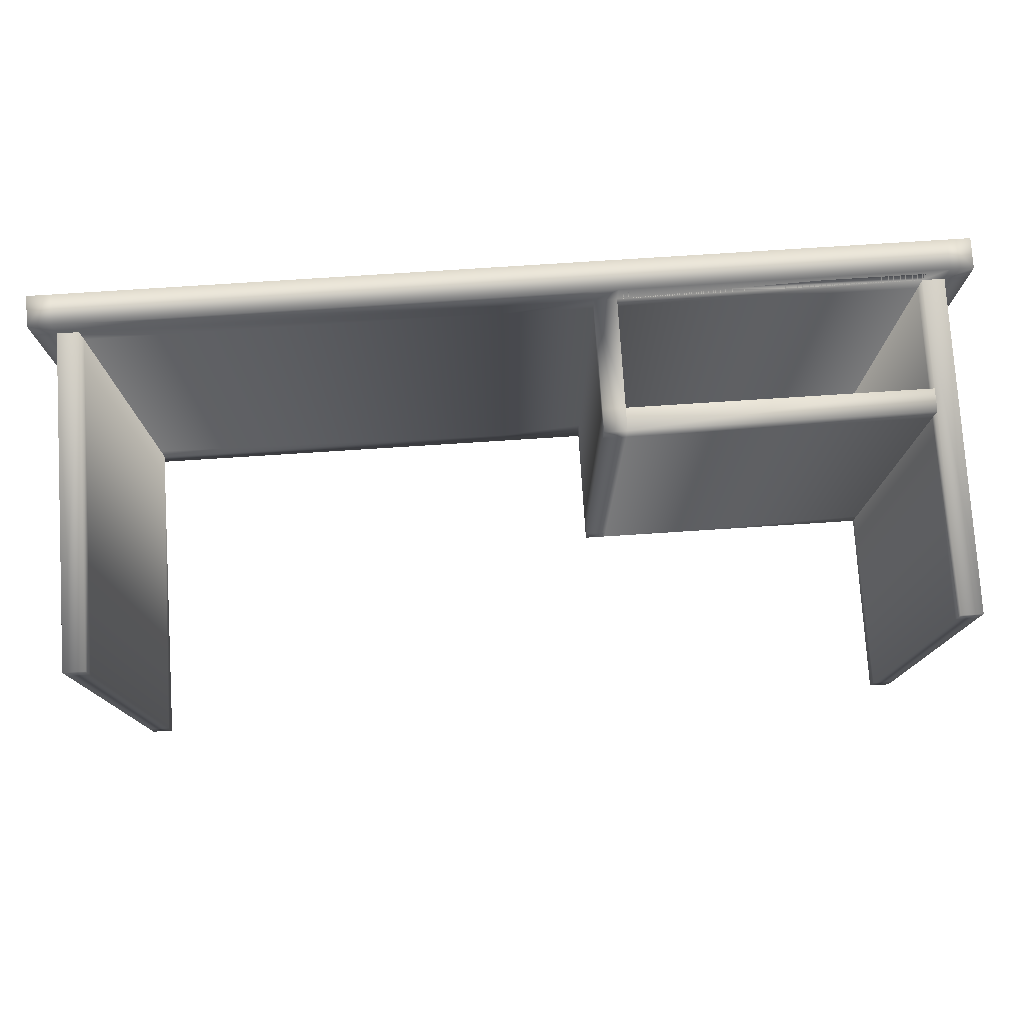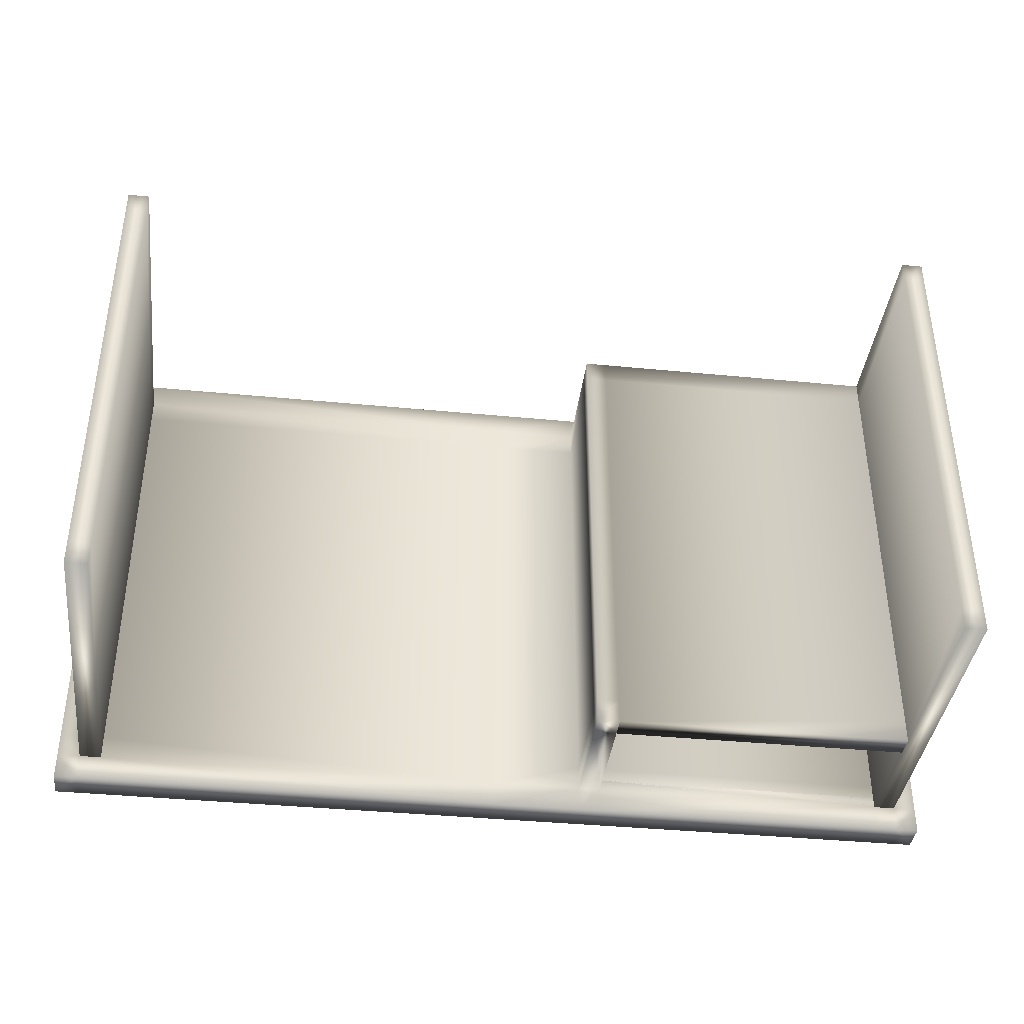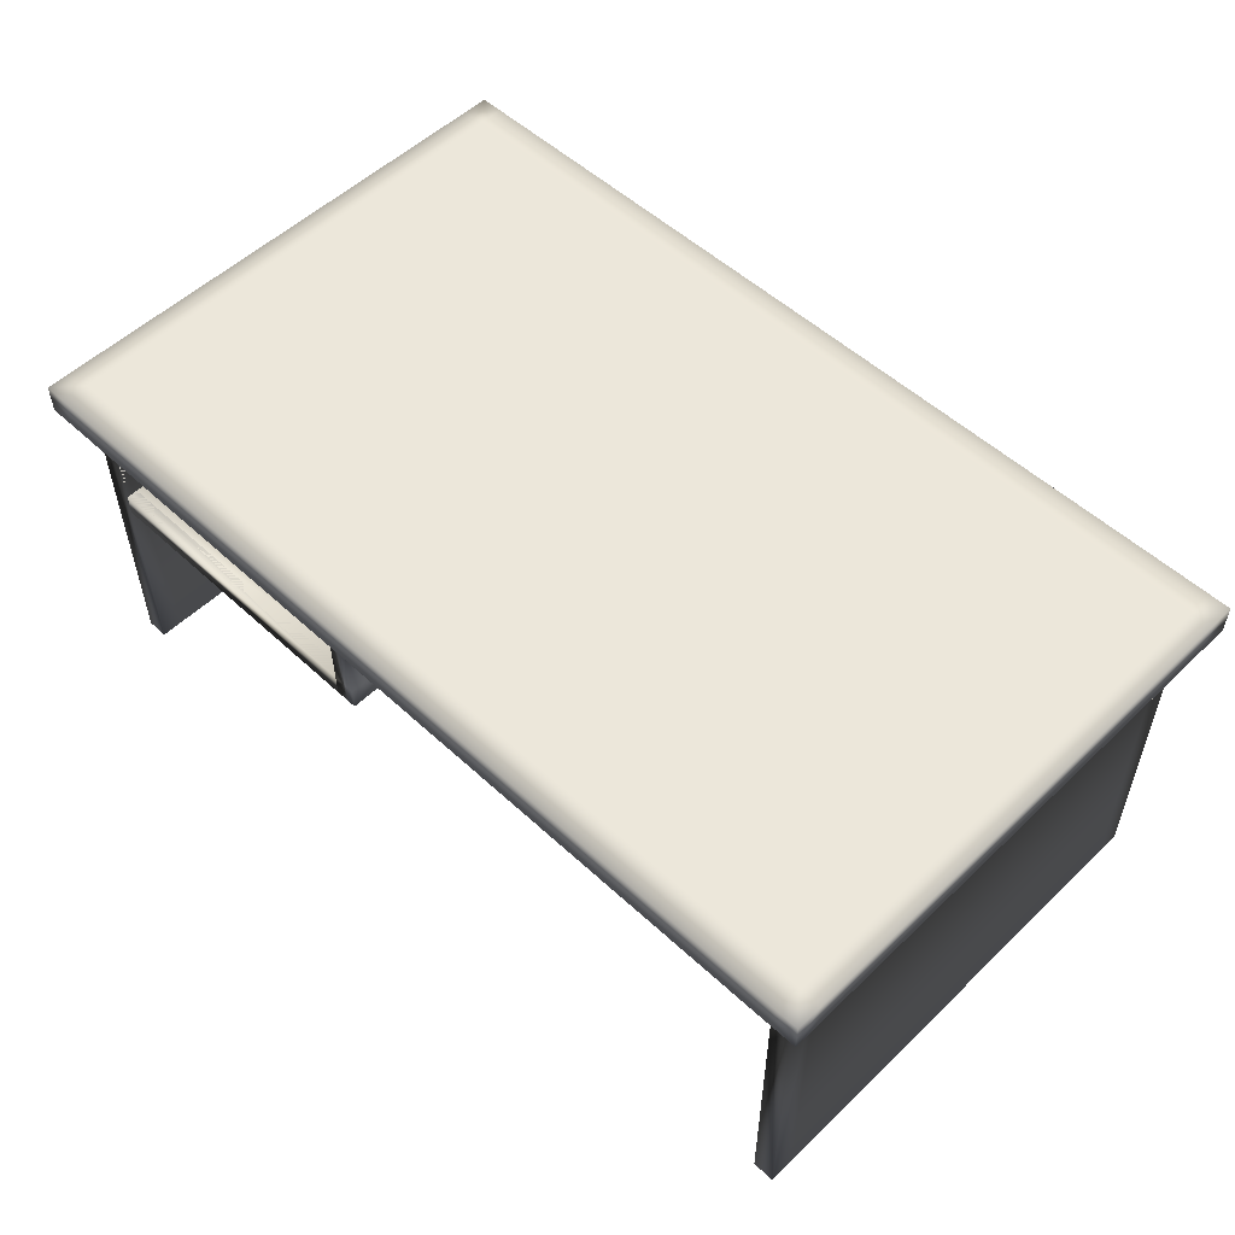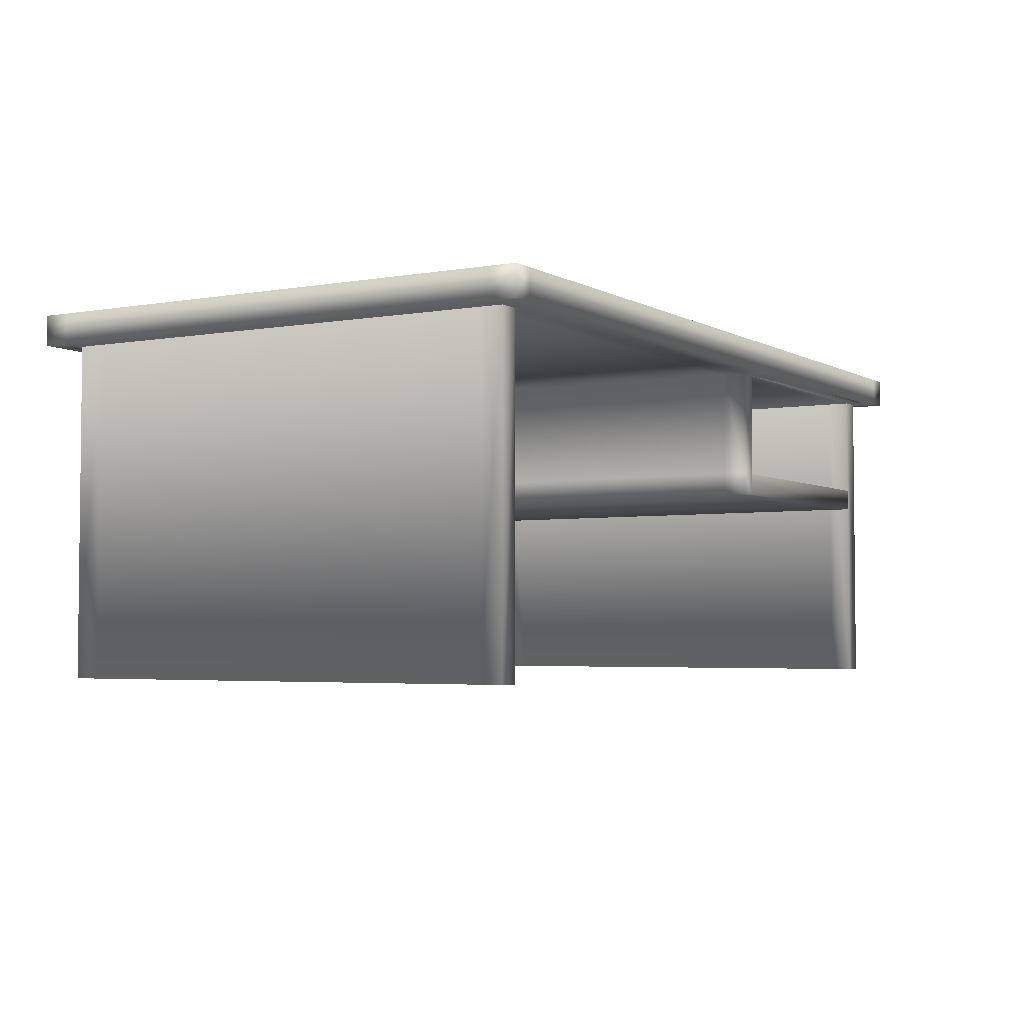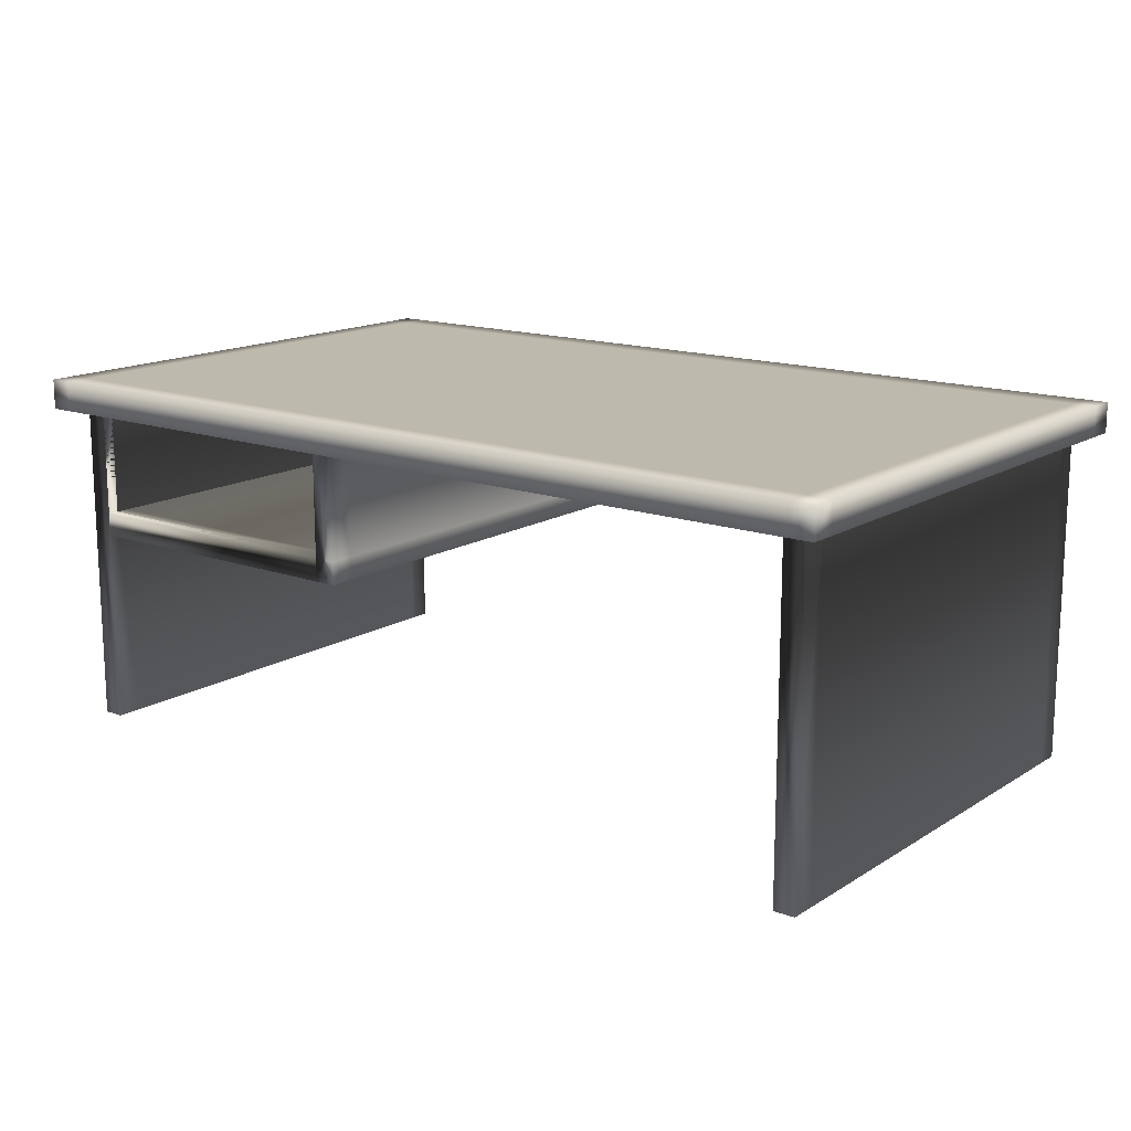
<metadata>
{"format":"obj","ext":"obj","renderer":"f3d","projection":"perspective","resolution":1024,"background":"white","views":[{"elev":77.4,"azim":-3.7,"up":"+Z"},{"elev":-39.0,"azim":-7.0,"up":"+Z"},{"elev":53.5,"azim":-135.5,"up":"+Y"},{"elev":-3.6,"azim":-59.5,"up":"+Y"},{"elev":15.0,"azim":-142.3,"up":"+Y"}]}
</metadata>
<code>
o Cube_Cube.001
v 5.003 0.6658 2.969
v 5.003 1 2.969
v 5.003 0.6658 -3.018
v 5.003 1 -3.018
v 5.003 1 2.67
v 5.003 0.6658 2.67
v 5.003 0.6658 -2.733
v 5.003 1 -2.733
v 4.753 1 -3.018
v 4.753 0.6658 2.969
v 4.753 0.6658 -3.018
v 4.753 1 2.969
v 4.753 1 2.67
v 4.753 0.6658 2.67
v 4.753 1 -2.733
v 4.753 0.6658 -2.733
v 4.515 0.6658 -3.018
v 4.515 1 2.969
v 4.515 1 2.67
v 4.515 1 -2.733
v 4.515 1 -3.018
v 4.515 0.6658 2.969
v 4.515 0.6658 2.67
v 4.515 0.6658 -2.733
v 5.003 1 -2.463
v 5.003 0.6658 -2.463
v 4.753 0.6658 -2.463
v 4.753 1 -2.463
v 4.515 0.6658 -2.463
v 4.515 1 -2.463
v 5.003 1 2.413
v 4.753 0.6658 2.413
v 4.753 1 2.413
v 4.515 0.6658 2.413
v 4.515 1 2.413
v 5.003 0.6658 2.413
v 4.515 0.6658 2.67
v 4.753 0.6658 2.67
v 4.515 0.6658 -2.733
v 4.753 0.6658 -2.733
v 4.753 0.6658 2.413
v 4.515 0.6658 2.413
v 4.753 0.6658 -2.463
v 4.515 0.6658 -2.463
v 4.515 0.6658 2.67
v 4.753 0.6658 2.67
v 4.515 0.6658 -2.733
v 4.753 0.6658 -2.733
v 4.753 0.6658 2.413
v 4.515 0.6658 2.413
v 4.753 0.6658 -2.463
v 4.515 0.6658 -2.463
v 4.515 -2.982 2.67
v 4.753 -2.982 2.67
v 4.515 -2.982 -2.733
v 4.753 -2.982 -2.733
v 4.753 -2.982 2.413
v 4.515 -2.982 2.413
v 4.753 -2.982 -2.463
v 4.515 -2.982 -2.463
v -5.003 0.6658 2.969
v -5.003 1 2.969
v -5.003 0.6658 -3.018
v -5.003 1 -3.018
v 0 1 -3.018
v 0 0.6658 -3.018
v 0 1 2.969
v 0 0.6658 2.969
v -5.003 1 2.67
v -5.003 0.6658 2.67
v 0 1 2.67
v 0 0.6658 2.67
v -5.003 0.6658 -2.733
v -5.003 1 -2.733
v 0 1 -2.733
v 0 0.6658 -2.733
v -4.753 1 -3.018
v -4.753 0.6658 2.969
v -4.753 0.6658 -3.018
v -4.753 1 2.969
v -4.753 1 2.67
v -4.753 0.6658 2.67
v -4.753 1 -2.733
v -4.753 0.6658 -2.733
v -4.515 0.6658 -3.018
v -4.515 1 2.969
v -4.515 1 2.67
v -4.515 1 -2.733
v -4.515 1 -3.018
v -4.515 0.6658 2.969
v -4.515 0.6658 2.67
v -4.515 0.6658 -2.733
v -5.003 1 -2.463
v 0 1 -2.463
v 0 0.6658 -2.463
v -5.003 0.6658 -2.463
v -4.753 0.6658 -2.463
v -4.753 1 -2.463
v -4.515 0.6658 -2.463
v -4.515 1 -2.463
v -5.003 1 2.413
v 0 1 2.413
v 0 0.6658 2.413
v -4.753 0.6658 2.413
v -4.753 1 2.413
v -4.515 0.6658 2.413
v -4.515 1 2.413
v -5.003 0.6658 2.413
v -4.515 0.6658 2.67
v -4.753 0.6658 2.67
v -4.515 0.6658 -2.733
v -4.753 0.6658 -2.733
v -4.753 0.6658 2.413
v -4.515 0.6658 2.413
v -4.753 0.6658 -2.463
v -4.515 0.6658 -2.463
v -4.515 0.6658 2.67
v -4.753 0.6658 2.67
v -4.515 0.6658 -2.733
v -4.753 0.6658 -2.733
v -4.753 0.6658 2.413
v -4.515 0.6658 2.413
v -4.753 0.6658 -2.463
v -4.515 0.6658 -2.463
v -4.515 -2.982 2.67
v -4.753 -2.982 2.67
v -4.515 -2.982 -2.733
v -4.753 -2.982 -2.733
v -4.753 -2.982 2.413
v -4.515 -2.982 2.413
v -4.753 -2.982 -2.463
v -4.515 -2.982 -2.463
v 0.9875 0.6658 -3.018
v 0.9875 1 2.969
v 0.9875 1 2.67
v 0.9875 1 -2.733
v 0.9875 1 -3.018
v 0.9875 0.6658 2.969
v 0.9875 0.6658 2.67
v 0.9875 0.6658 -2.733
v 0.9875 0.6658 -2.463
v 0.9875 1 -2.463
v 0.9875 1 2.413
v 0.9875 0.6658 2.413
v 1.234 1 -3.018
v 1.234 0.6658 2.969
v 1.234 0.6658 2.67
v 1.234 0.6658 -2.733
v 1.234 0.6658 -2.463
v 1.234 0.6658 2.413
v 1.234 0.6658 -3.018
v 1.234 1 2.969
v 1.234 1 2.67
v 1.234 1 -2.733
v 1.234 1 -2.463
v 1.234 1 2.413
v 0.9875 -0.7949 2.413
v 0.9875 -0.7949 2.67
v 0.9875 -0.7949 -2.463
v 0.9875 -0.7949 -2.733
v 1.234 -0.7949 2.67
v 1.234 -0.7949 -2.733
v 1.234 -0.7949 -2.463
v 1.234 -0.7949 2.413
v 0.9875 -0.5426 2.413
v 0.9875 -0.5426 -2.463
v 0.9875 -0.5426 2.67
v 1.234 -0.5426 2.67
v 1.234 -0.5426 -2.463
v 1.234 -0.5426 -2.733
v 1.234 -0.5426 2.413
v 0.9875 -0.5426 -2.733
v 1.234 -0.7949 2.413
v 1.234 -0.7949 2.67
v 1.234 -0.7949 -2.463
v 1.234 -0.7949 -2.733
v 1.234 -0.5426 -2.463
v 1.234 -0.5426 2.67
v 1.234 -0.5426 -2.733
v 1.234 -0.5426 2.413
v 4.515 -0.7949 2.413
v 4.515 -0.7949 2.67
v 4.515 -0.7949 -2.463
v 4.515 -0.7949 -2.733
v 4.515 -0.5426 -2.463
v 4.515 -0.5426 2.67
v 4.515 -0.5426 -2.733
v 4.515 -0.5426 2.413
v 4.515 0.6658 2.67
v 4.515 0.6658 2.67
v 4.515 0.6658 2.67
v 4.515 -2.982 2.67
v 1.234 0.6658 2.67
v 1.234 -0.5426 2.67
v 4.515 0.6658 2.67
v 4.515 0.6658 2.67
v 4.515 0.6658 2.67
v 4.515 -2.982 2.67
v 1.234 0.6658 2.67
v 1.234 -0.5426 2.67
v 4.515 0.6658 2.67
v 4.515 0.6658 2.67
v 4.515 0.6658 2.67
v 4.515 -2.982 2.67
v 1.234 0.6658 2.67
v 1.234 -0.5426 2.67
v 4.515 0.6658 2.67
v 4.515 0.6658 2.67
v 4.515 0.6658 2.67
v 4.515 -2.982 2.67
v 1.234 0.6658 2.67
v 1.234 -0.5426 2.67
v 1.234 -0.5426 2.868
v 1.234 0.6658 2.868
v 1.234 -0.5426 2.868
v 1.234 0.6658 2.868
v 1.234 0.6658 2.868
v 1.234 0.6658 2.868
v 1.234 0.6658 2.868
v 4.515 0.6658 2.868
v 1.234 0.6658 -2.61
v 4.515 0.6658 -2.61
v 1.234 -0.5426 -2.61
v 1.234 -0.5426 -2.61
v 4.515 -0.5426 -2.61
f 4 3 11
f 2 1 6
f 11 3 7
f 137 65 75
f 67 68 138
f 135 71 67
f 14 6 1
f 5 6 36
f 8 7 3
f 136 75 94
f 16 7 26
f 14 23 37
f 8 15 28
f 23 14 10
f 5 13 12
f 12 10 1
f 4 9 15
f 17 11 16
f 9 11 17
f 21 17 151
f 151 17 24
f 147 23 22
f 148 24 29
f 15 20 30
f 13 19 18
f 18 22 10
f 9 21 20
f 28 30 35
f 149 29 34
f 25 28 33
f 29 24 39
f 27 26 36
f 142 94 102
f 25 26 7
f 143 102 71
f 32 36 6
f 24 16 40
f 31 33 13
f 150 34 23
f 33 35 19
f 31 36 26
f 43 41 49
f 38 37 45
f 41 38 46
f 23 34 42
f 16 27 43
f 34 29 44
f 32 14 38
f 27 32 41
f 46 54 57
f 51 59 56
f 52 60 58
f 44 39 47
f 37 42 50
f 39 40 48
f 42 44 52
f 40 43 51
f 55 56 59
f 60 59 57
f 58 57 54
f 45 53 54
f 49 57 59
f 47 55 60
f 50 58 53
f 48 56 55
f 79 63 64
f 70 61 62
f 73 63 79
f 75 65 89
f 90 68 67
f 67 71 87
f 61 70 82
f 108 70 69
f 63 73 74
f 94 75 88
f 96 73 84
f 82 110 109
f 98 83 74
f 78 82 91
f 80 81 69
f 61 78 80
f 83 77 64
f 84 79 85
f 85 79 77
f 66 85 89
f 92 85 66
f 90 91 72
f 99 92 76
f 100 88 83
f 86 87 81
f 78 90 86
f 88 89 77
f 107 100 98
f 106 99 95
f 105 98 93
f 99 116 111
f 108 96 97
f 102 94 100
f 73 96 93
f 71 102 107
f 70 108 104
f 92 111 112
f 81 105 101
f 91 106 103
f 87 107 105
f 96 108 101
f 115 123 121
f 110 118 117
f 113 121 118
f 91 109 114
f 84 112 115
f 106 114 116
f 104 113 110
f 97 115 113
f 129 126 118
f 128 131 123
f 130 132 124
f 116 124 119
f 109 117 122
f 111 119 120
f 114 122 124
f 112 120 123
f 131 128 127
f 129 131 132
f 126 129 130
f 126 125 117
f 131 129 121
f 132 127 119
f 125 130 122
f 127 128 120
f 103 144 139
f 156 143 135
f 155 142 143
f 95 141 144
f 76 140 141
f 72 139 138
f 66 133 140
f 137 133 66
f 154 136 142
f 153 135 134
f 134 138 146
f 145 137 136
f 21 145 154
f 152 146 22
f 19 153 152
f 20 154 155
f 30 155 156
f 35 156 153
f 163 162 176
f 167 158 161
f 166 159 157
f 139 147 146
f 133 151 148
f 145 151 133
f 157 164 161
f 159 163 164
f 160 162 163
f 170 169 177
f 170 162 160
f 172 160 159
f 165 157 158
f 169 171 180
f 150 171 169
f 144 165 167
f 140 172 166
f 148 170 172
f 147 168 171
f 141 166 165
f 139 167 168
f 149 169 170
f 174 182 186
f 178 186 188
f 175 183 181
f 161 164 173
f 162 170 179
f 164 163 175
f 168 161 174
f 171 168 178
f 185 183 184
f 186 182 181
f 188 181 183
f 176 184 183
f 173 181 182
f 177 185 187
f 180 188 185
f 179 187 184
f 45 53 192
f 147 168 194
f 23 37 190
f 147 23 189
f 37 45 191
f 193 194 200
f 190 191 197
f 193 189 195
f 191 192 198
f 189 190 196
f 199 200 206
f 196 197 203
f 199 195 201
f 197 198 204
f 195 196 202
f 205 206 212
f 202 203 209
f 205 201 207
f 203 204 210
f 201 202 208
f 207 220 219
f 24 222 221
f 193 199 217
f 199 205 218
f 178 168 213
f 147 193 216
f 205 211 219
f 187 225 222
f 179 224 225
f 148 221 223
f 179 170 223
f 9 4 11
f 5 2 6
f 16 11 7
f 136 137 75
f 134 67 138
f 134 135 67
f 10 14 1
f 31 5 36
f 4 8 3
f 142 136 94
f 27 16 26
f 38 14 37
f 25 8 28
f 22 23 10
f 2 5 12
f 2 12 1
f 8 4 15
f 24 17 16
f 21 9 17
f 145 21 151
f 148 151 24
f 146 147 22
f 149 148 29
f 28 15 30
f 12 13 18
f 12 18 10
f 15 9 20
f 33 28 35
f 150 149 34
f 31 25 33
f 44 29 39
f 32 27 36
f 143 142 102
f 8 25 7
f 135 143 71
f 14 32 6
f 39 24 40
f 5 31 13
f 147 150 23
f 13 33 19
f 25 31 26
f 51 43 49
f 46 38 45
f 49 41 46
f 37 23 42
f 40 16 43
f 42 34 44
f 41 32 38
f 43 27 41
f 49 46 57
f 48 51 56
f 50 52 58
f 52 44 47
f 45 37 50
f 47 39 48
f 50 42 52
f 48 40 51
f 60 55 59
f 58 60 57
f 53 58 54
f 46 45 54
f 51 49 59
f 52 47 60
f 45 50 53
f 47 48 55
f 77 79 64
f 69 70 62
f 84 73 79
f 88 75 89
f 86 90 67
f 86 67 87
f 78 61 82
f 101 108 69
f 64 63 74
f 100 94 88
f 97 96 84
f 91 82 109
f 93 98 74
f 90 78 91
f 62 80 69
f 62 61 80
f 74 83 64
f 92 84 85
f 89 85 77
f 65 66 89
f 76 92 66
f 68 90 72
f 95 99 76
f 98 100 83
f 80 86 81
f 80 78 86
f 83 88 77
f 105 107 98
f 103 106 95
f 101 105 93
f 92 99 111
f 104 108 97
f 107 102 100
f 74 73 93
f 87 71 107
f 82 70 104
f 84 92 112
f 69 81 101
f 72 91 103
f 81 87 105
f 93 96 101
f 113 115 121
f 109 110 117
f 110 113 118
f 106 91 114
f 97 84 115
f 99 106 116
f 82 104 110
f 104 97 113
f 121 129 118
f 120 128 123
f 122 130 124
f 111 116 119
f 114 109 122
f 112 111 120
f 116 114 124
f 115 112 123
f 132 131 127
f 130 129 132
f 125 126 130
f 118 126 117
f 123 131 121
f 124 132 119
f 117 125 122
f 119 127 120
f 72 103 139
f 153 156 135
f 156 155 143
f 103 95 144
f 95 76 141
f 68 72 138
f 76 66 140
f 65 137 66
f 155 154 142
f 152 153 134
f 152 134 146
f 154 145 136
f 20 21 154
f 18 152 22
f 18 19 152
f 30 20 155
f 35 30 156
f 19 35 153
f 175 163 176
f 168 167 161
f 165 166 157
f 138 139 146
f 140 133 148
f 137 145 133
f 158 157 161
f 157 159 164
f 159 160 163
f 179 170 177
f 172 170 160
f 166 172 159
f 167 165 158
f 177 169 180
f 149 150 169
f 139 144 167
f 141 140 166
f 140 148 172
f 150 147 171
f 144 141 165
f 147 139 168
f 148 149 170
f 178 174 186
f 180 178 188
f 173 175 181
f 174 161 173
f 176 162 179
f 173 164 175
f 178 168 174
f 180 171 178
f 187 185 184
f 188 186 181
f 185 188 183
f 175 176 183
f 174 173 182
f 179 177 187
f 177 180 185
f 176 179 184
f 191 45 192
f 193 147 194
f 189 23 190
f 193 147 189
f 190 37 191
f 199 193 200
f 196 190 197
f 199 193 195
f 197 191 198
f 195 189 196
f 205 199 206
f 202 196 203
f 205 199 201
f 203 197 204
f 201 195 202
f 211 205 212
f 208 202 209
f 211 205 207
f 209 203 210
f 207 201 208
f 211 207 219
f 148 24 221
f 216 193 217
f 217 199 218
f 215 178 213
f 214 147 216
f 218 205 219
f 24 187 222
f 187 179 225
f 170 148 223
f 224 179 223

</code>
